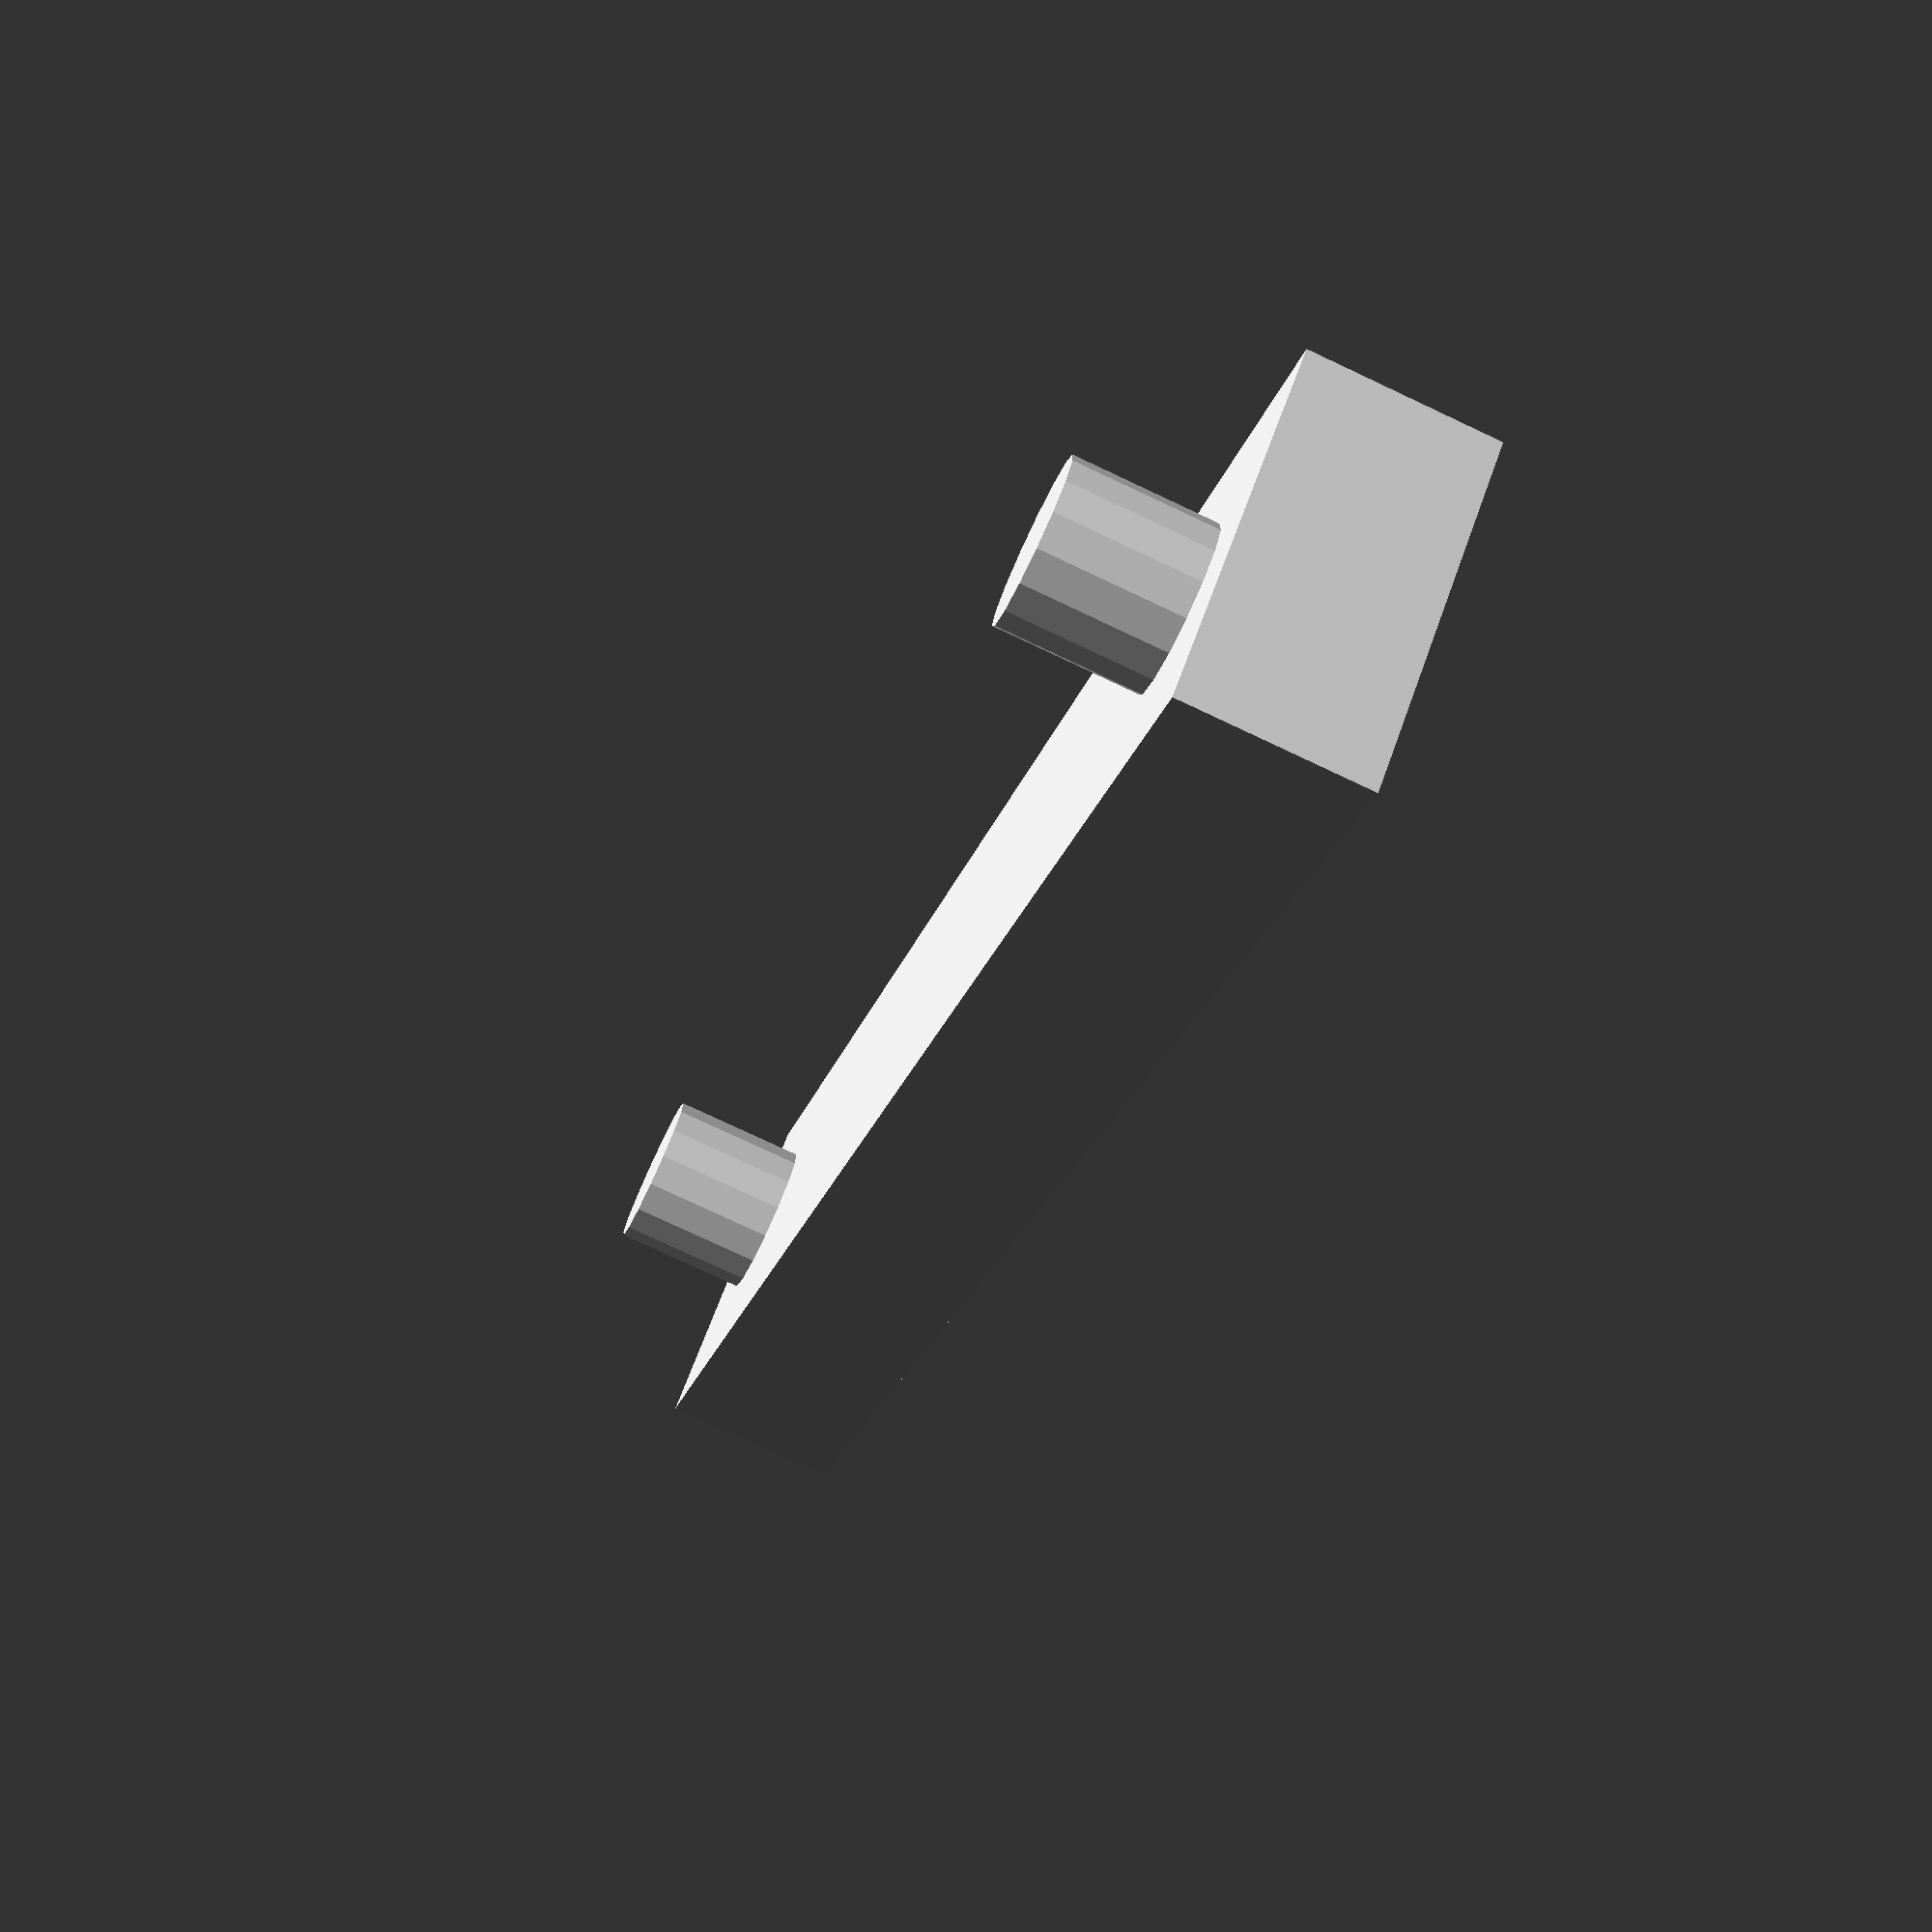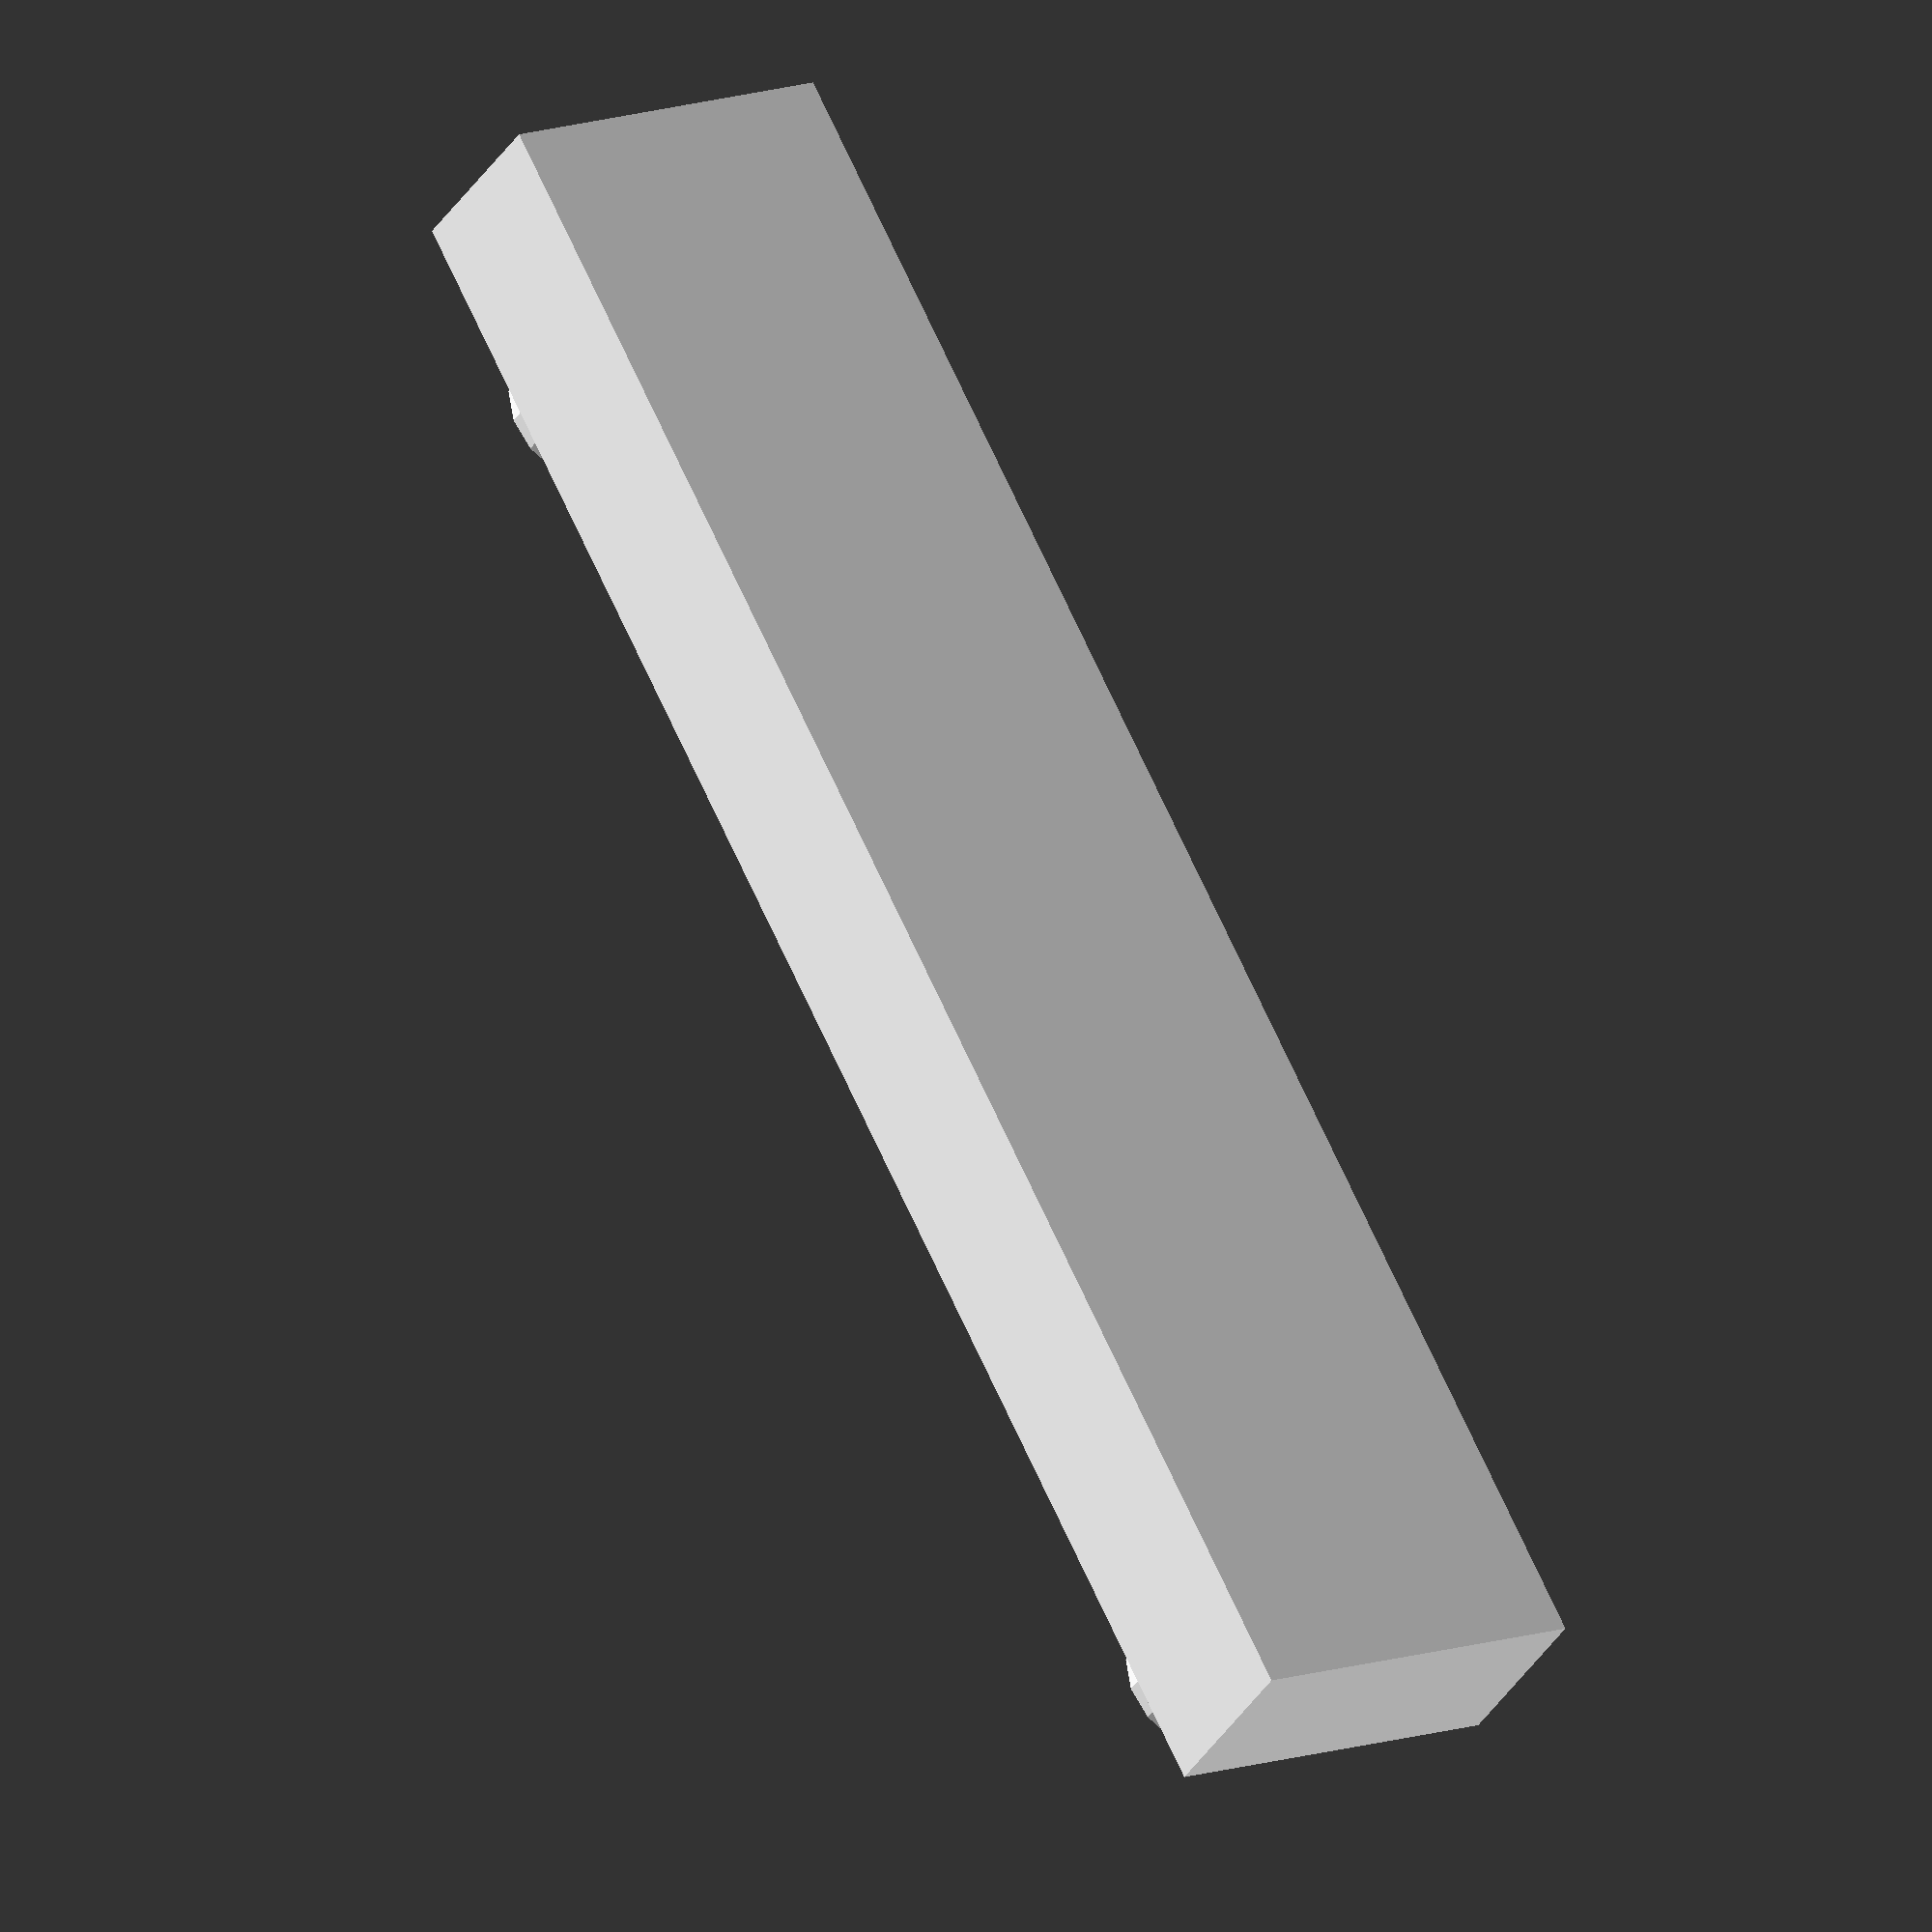
<openscad>
height = 4;

cube(size=[39, 8, height]);
translate([3.5, 4, height]) cylinder(h=3, d=3.5, $fn = 15);
translate([35.5, 4, height]) cylinder(h=3, d=3.5, $fn = 15);

</openscad>
<views>
elev=257.1 azim=49.9 roll=115.2 proj=p view=wireframe
elev=215.6 azim=297.7 roll=27.7 proj=o view=solid
</views>
